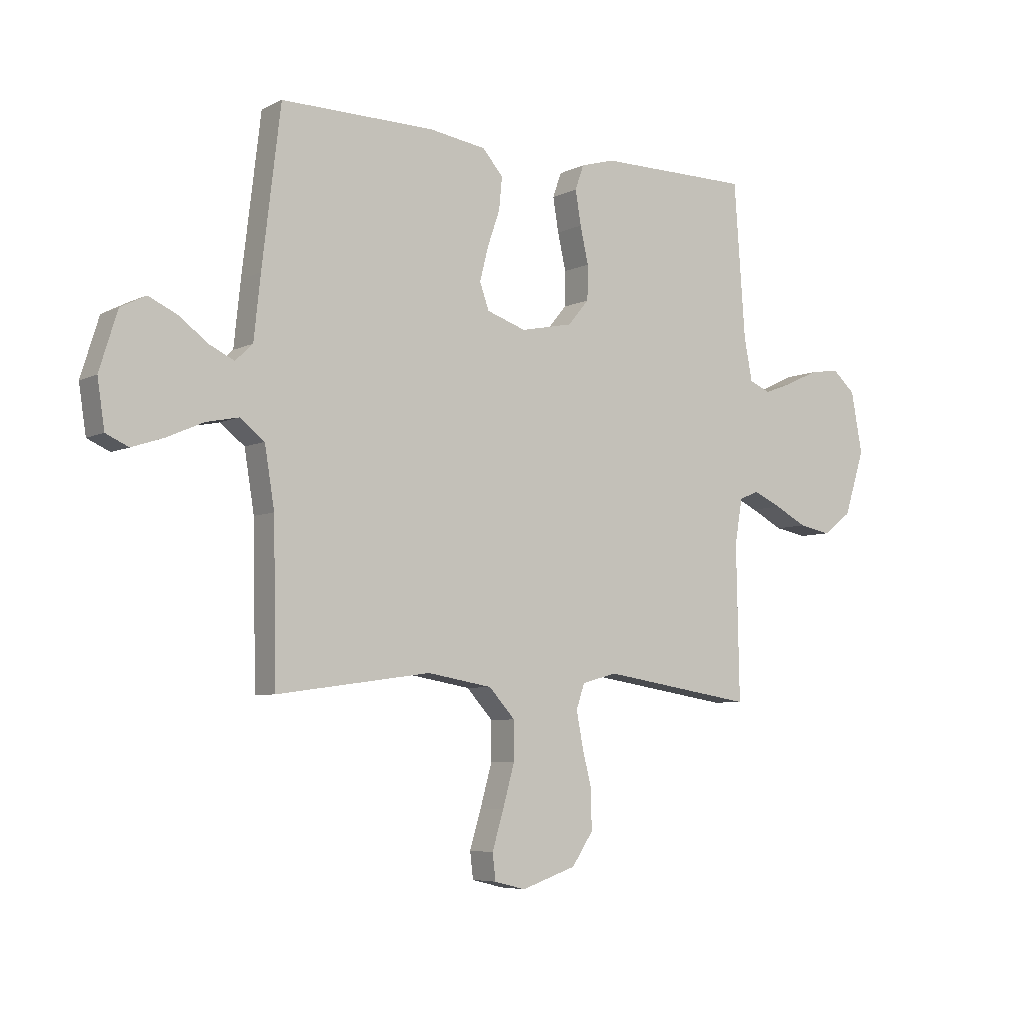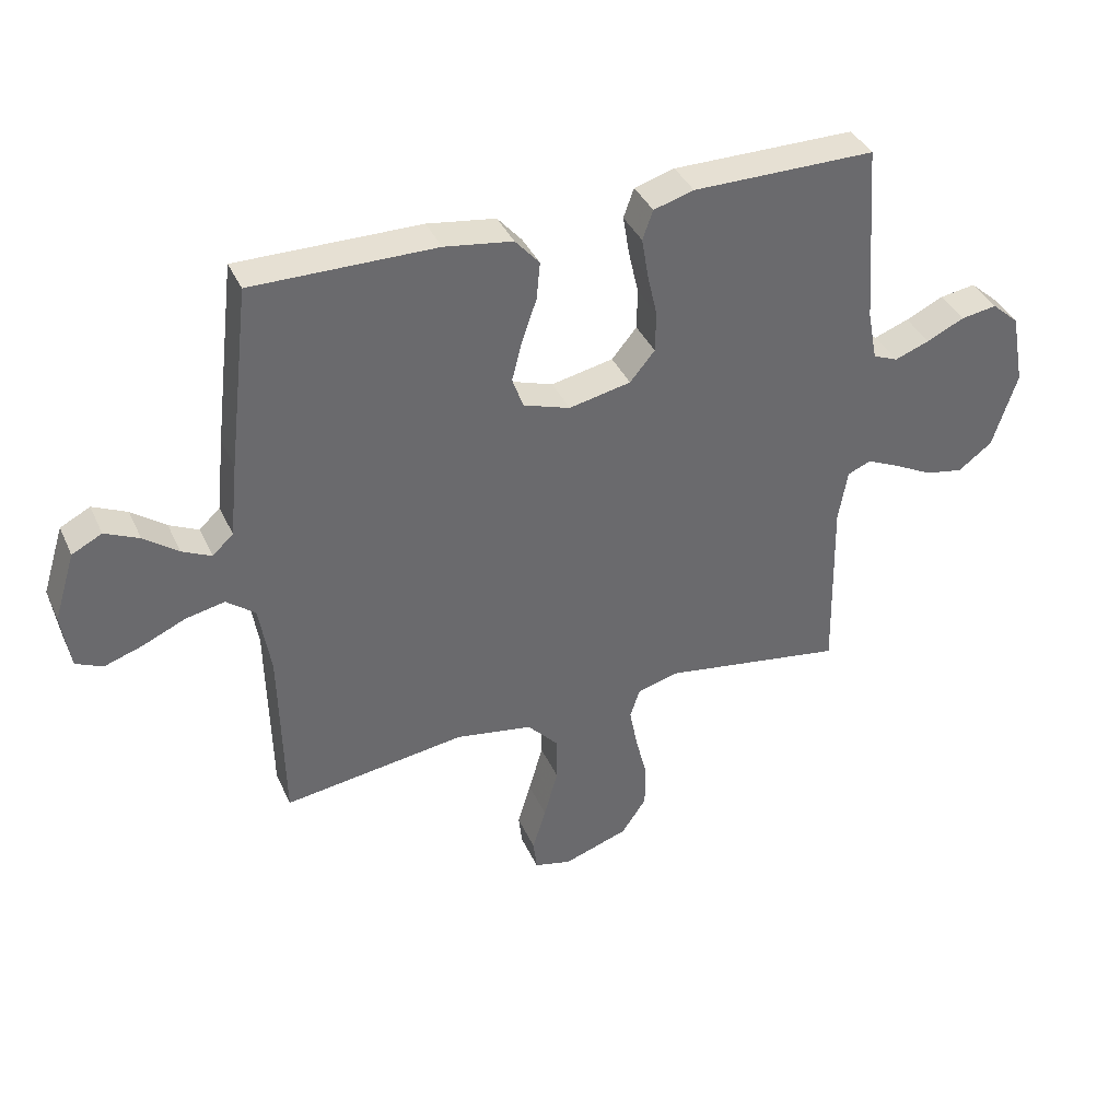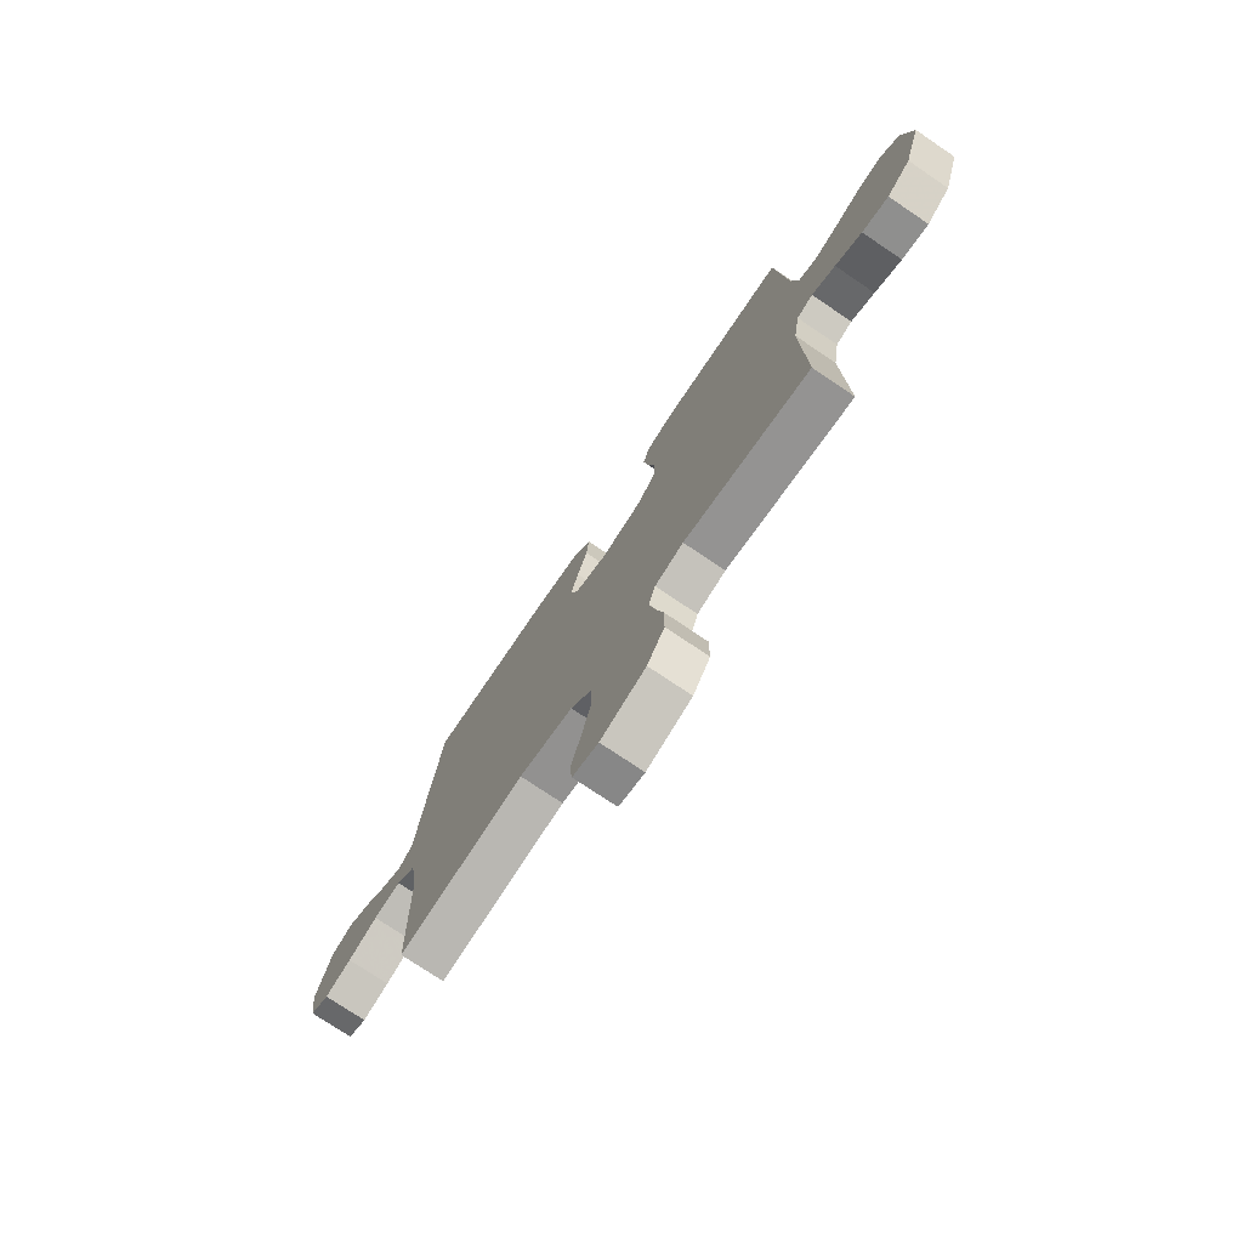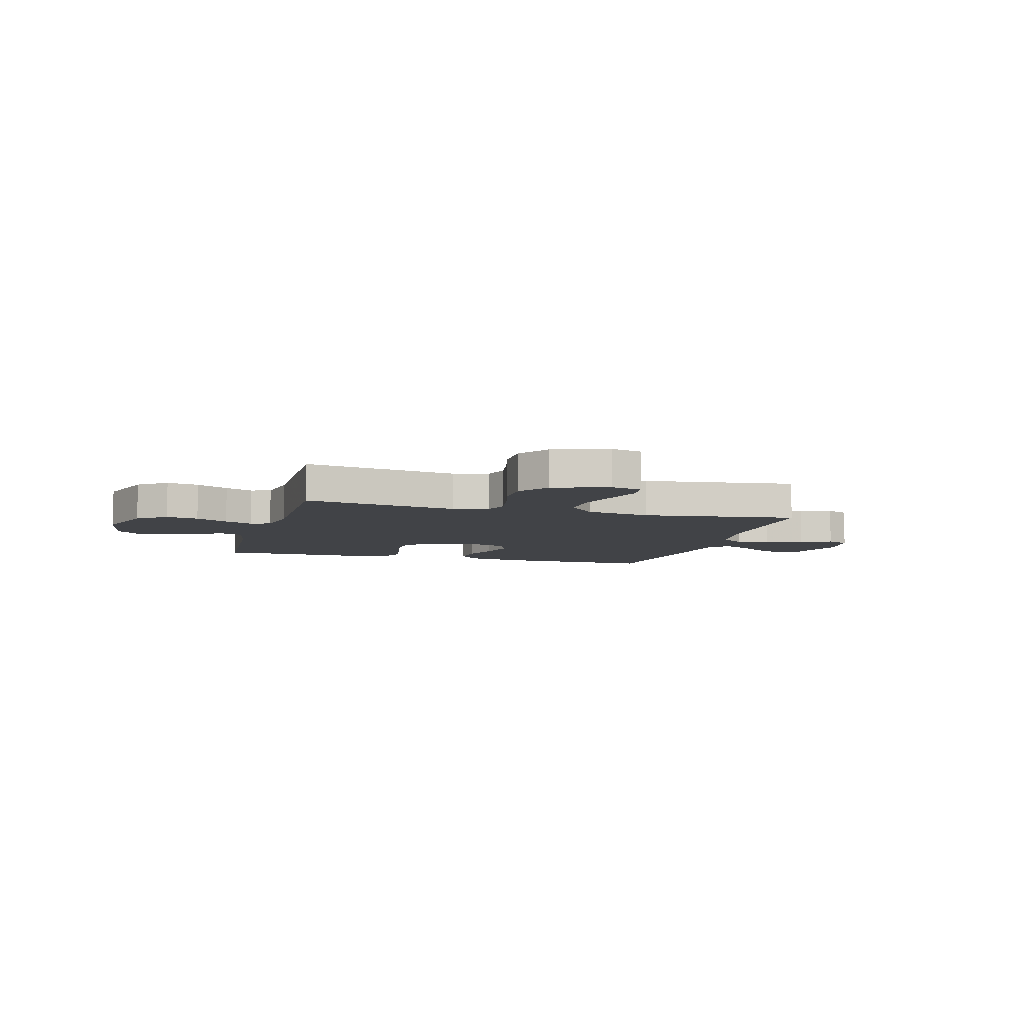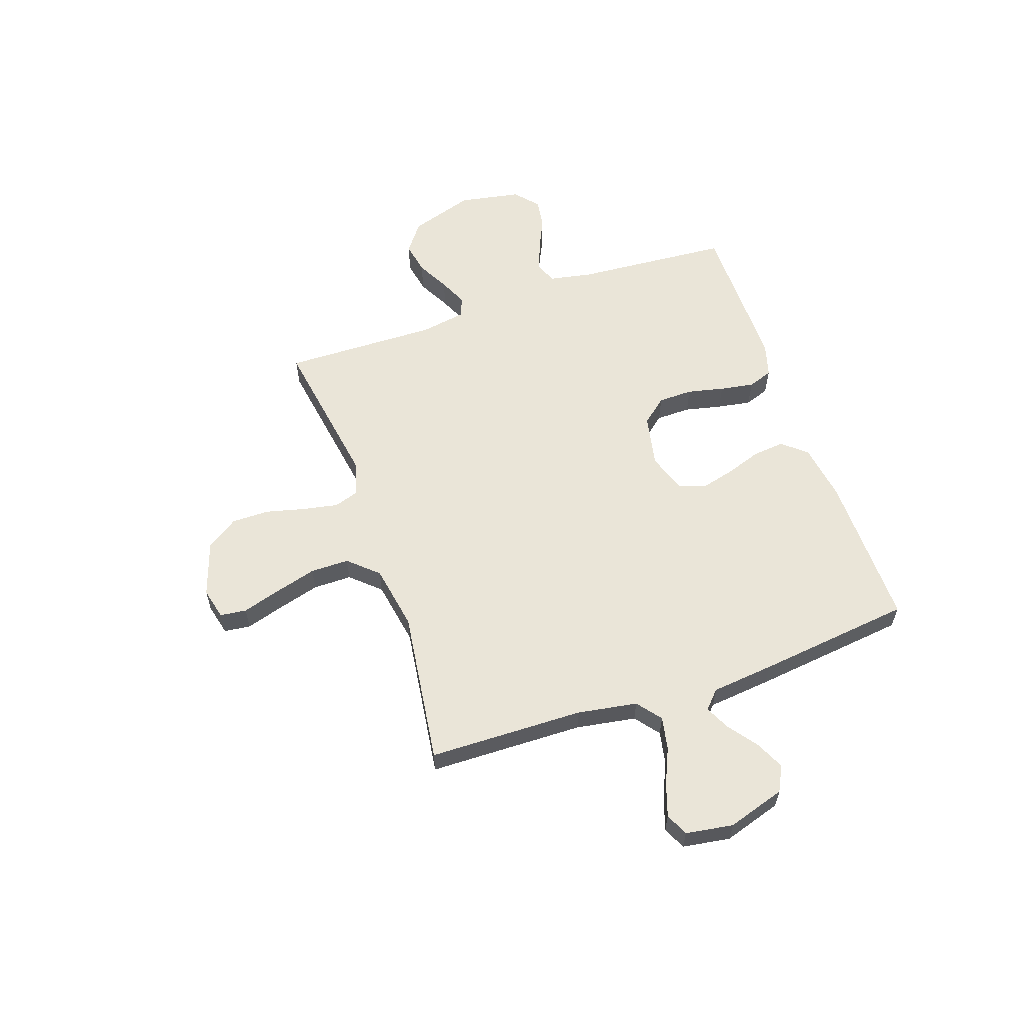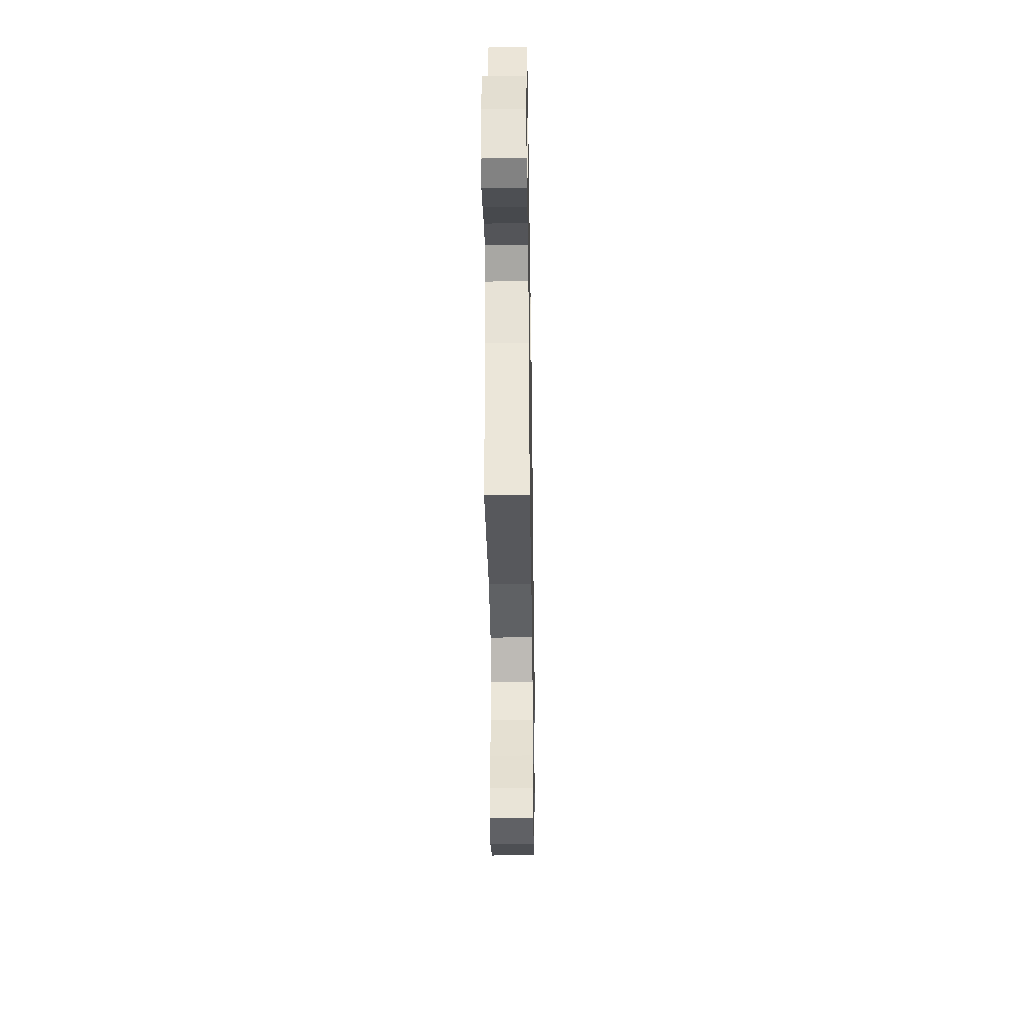
<metadata>
{"format":"obj","ext":"obj","renderer":"f3d","projection":"perspective","resolution":1024,"background":"white","views":[{"elev":-6.0,"azim":-35.0,"up":"+Z"},{"elev":38.5,"azim":-22.7,"up":"+Z"},{"elev":-75.2,"azim":56.0,"up":"+Z"},{"elev":-7.1,"azim":164.2,"up":"+Y"},{"elev":58.8,"azim":-109.0,"up":"+Y"},{"elev":-36.3,"azim":-89.1,"up":"+Z"}]}
</metadata>
<code>
v 0.5 0.07 0.5
v 0.522 0.07 0.2
v 0.538 0.07 0.117
v 0.579 0.07 0.1
v 0.636 0.07 0.121
v 0.698 0.07 0.15
v 0.757 0.07 0.159
v 0.802 0.07 0.119
v 0.824 0.07 0
v 0.784 0.07 -0.125
v 0.728 0.07 -0.167
v 0.665 0.07 -0.155
v 0.602 0.07 -0.122
v 0.547 0.07 -0.097
v 0.509 0.07 -0.113
v 0.494 0.07 -0.2
v 0.5 0.07 -0.5
v 0.2 0.07 -0.452
v 0.132 0.07 -0.471
v 0.116 0.07 -0.519
v 0.129 0.07 -0.587
v 0.148 0.07 -0.663
v 0.148 0.07 -0.736
v 0.107 0.07 -0.797
v 0 0.07 -0.833
v -0.061 0.07 -0.818
v -0.067 0.07 -0.767
v -0.045 0.07 -0.694
v -0.022 0.07 -0.612
v -0.022 0.07 -0.537
v -0.073 0.07 -0.481
v -0.2 0.07 -0.459
v -0.5 0.07 -0.5
v -0.506 0.07 -0.2
v -0.525 0.07 -0.084
v -0.572 0.07 -0.047
v -0.636 0.07 -0.06
v -0.706 0.07 -0.091
v -0.769 0.07 -0.112
v -0.813 0.07 -0.092
v -0.827 0.07 0
v -0.792 0.07 0.112
v -0.743 0.07 0.137
v -0.687 0.07 0.111
v -0.631 0.07 0.069
v -0.583 0.07 0.046
v -0.549 0.07 0.078
v -0.536 0.07 0.2
v -0.5 0.07 0.5
v -0.2 0.07 0.497
v -0.088 0.07 0.48
v -0.048 0.07 0.434
v -0.054 0.07 0.372
v -0.078 0.07 0.303
v -0.095 0.07 0.237
v -0.077 0.07 0.186
v 0 0.07 0.16
v 0.102 0.07 0.181
v 0.143 0.07 0.23
v 0.144 0.07 0.297
v 0.128 0.07 0.368
v 0.117 0.07 0.434
v 0.134 0.07 0.482
v 0.2 0.07 0.501
v 0.5 0 0.5
v 0.522 0 0.2
v 0.538 0 0.117
v 0.579 0 0.1
v 0.636 0 0.121
v 0.698 0 0.15
v 0.757 0 0.159
v 0.802 0 0.119
v 0.824 0 0
v 0.784 0 -0.125
v 0.728 0 -0.167
v 0.665 0 -0.155
v 0.602 0 -0.122
v 0.547 0 -0.097
v 0.509 0 -0.113
v 0.494 0 -0.2
v 0.5 0 -0.5
v 0.2 0 -0.452
v 0.132 0 -0.471
v 0.116 0 -0.519
v 0.129 0 -0.587
v 0.148 0 -0.663
v 0.148 0 -0.736
v 0.107 0 -0.797
v 0 0 -0.833
v -0.061 0 -0.818
v -0.067 0 -0.767
v -0.045 0 -0.694
v -0.022 0 -0.612
v -0.022 0 -0.537
v -0.073 0 -0.481
v -0.2 0 -0.459
v -0.5 0 -0.5
v -0.506 0 -0.2
v -0.525 0 -0.084
v -0.572 0 -0.047
v -0.636 0 -0.06
v -0.706 0 -0.091
v -0.769 0 -0.112
v -0.813 0 -0.092
v -0.827 0 0
v -0.792 0 0.112
v -0.743 0 0.137
v -0.687 0 0.111
v -0.631 0 0.069
v -0.583 0 0.046
v -0.549 0 0.078
v -0.536 0 0.2
v -0.5 0 0.5
v -0.2 0 0.497
v -0.088 0 0.48
v -0.048 0 0.434
v -0.054 0 0.372
v -0.078 0 0.303
v -0.095 0 0.237
v -0.077 0 0.186
v 0 0 0.16
v 0.102 0 0.181
v 0.143 0 0.23
v 0.144 0 0.297
v 0.128 0 0.368
v 0.117 0 0.434
v 0.134 0 0.482
v 0.2 0 0.501
f 64 1 2
f 63 64 2
f 62 63 2
f 61 62 2
f 60 61 2
f 59 60 2 3
f 58 59 3 4
f 57 58 4
f 52 53 54
f 51 52 54
f 50 51 54
f 49 50 54
f 48 49 54
f 47 48 54
f 46 47 54 55
f 43 44 45
f 42 43 45
f 41 42 45
f 40 41 45
f 39 40 45
f 38 39 45
f 37 38 45
f 36 37 45 46
f 46 55 56
f 36 46 56
f 35 36 56
f 32 33 34
f 35 56 57
f 34 35 57
f 32 34 57
f 31 32 57
f 26 27 28
f 25 26 28
f 24 25 28
f 23 24 28
f 22 23 28
f 21 22 28
f 20 21 28 29
f 19 20 29 30
f 16 17 18
f 15 16 18 19
f 11 12 13
f 10 11 13
f 9 10 13
f 8 9 13
f 7 8 13
f 6 7 13
f 5 6 13
f 4 5 13 14
f 31 57 4
f 30 31 4
f 19 30 4
f 15 19 4
f 4 14 15
f 66 65 128
f 66 128 127
f 66 127 126
f 66 126 125
f 66 125 124
f 67 66 124 123
f 68 67 123 122
f 68 122 121
f 118 117 116
f 118 116 115
f 118 115 114
f 118 114 113
f 118 113 112
f 118 112 111
f 119 118 111 110
f 109 108 107
f 109 107 106
f 109 106 105
f 109 105 104
f 109 104 103
f 109 103 102
f 109 102 101
f 110 109 101 100
f 120 119 110
f 120 110 100
f 120 100 99
f 98 97 96
f 121 120 99
f 121 99 98
f 121 98 96
f 121 96 95
f 92 91 90
f 92 90 89
f 92 89 88
f 92 88 87
f 92 87 86
f 92 86 85
f 93 92 85 84
f 94 93 84 83
f 82 81 80
f 83 82 80 79
f 77 76 75
f 77 75 74
f 77 74 73
f 77 73 72
f 77 72 71
f 77 71 70
f 77 70 69
f 78 77 69 68
f 68 121 95
f 68 95 94
f 68 94 83
f 68 83 79
f 79 78 68
f 1 65 66 2
f 2 66 67 3
f 3 67 68 4
f 4 68 69 5
f 5 69 70 6
f 6 70 71 7
f 7 71 72 8
f 8 72 73 9
f 9 73 74 10
f 10 74 75 11
f 11 75 76 12
f 12 76 77 13
f 13 77 78 14
f 14 78 79 15
f 15 79 80 16
f 16 80 81 17
f 17 81 82 18
f 18 82 83 19
f 19 83 84 20
f 20 84 85 21
f 21 85 86 22
f 22 86 87 23
f 23 87 88 24
f 24 88 89 25
f 25 89 90 26
f 26 90 91 27
f 27 91 92 28
f 28 92 93 29
f 29 93 94 30
f 30 94 95 31
f 31 95 96 32
f 32 96 97 33
f 33 97 98 34
f 34 98 99 35
f 35 99 100 36
f 36 100 101 37
f 37 101 102 38
f 38 102 103 39
f 39 103 104 40
f 40 104 105 41
f 41 105 106 42
f 42 106 107 43
f 43 107 108 44
f 44 108 109 45
f 45 109 110 46
f 46 110 111 47
f 47 111 112 48
f 48 112 113 49
f 49 113 114 50
f 50 114 115 51
f 51 115 116 52
f 52 116 117 53
f 53 117 118 54
f 54 118 119 55
f 55 119 120 56
f 56 120 121 57
f 57 121 122 58
f 58 122 123 59
f 59 123 124 60
f 60 124 125 61
f 61 125 126 62
f 62 126 127 63
f 63 127 128 64
f 64 128 65 1

</code>
